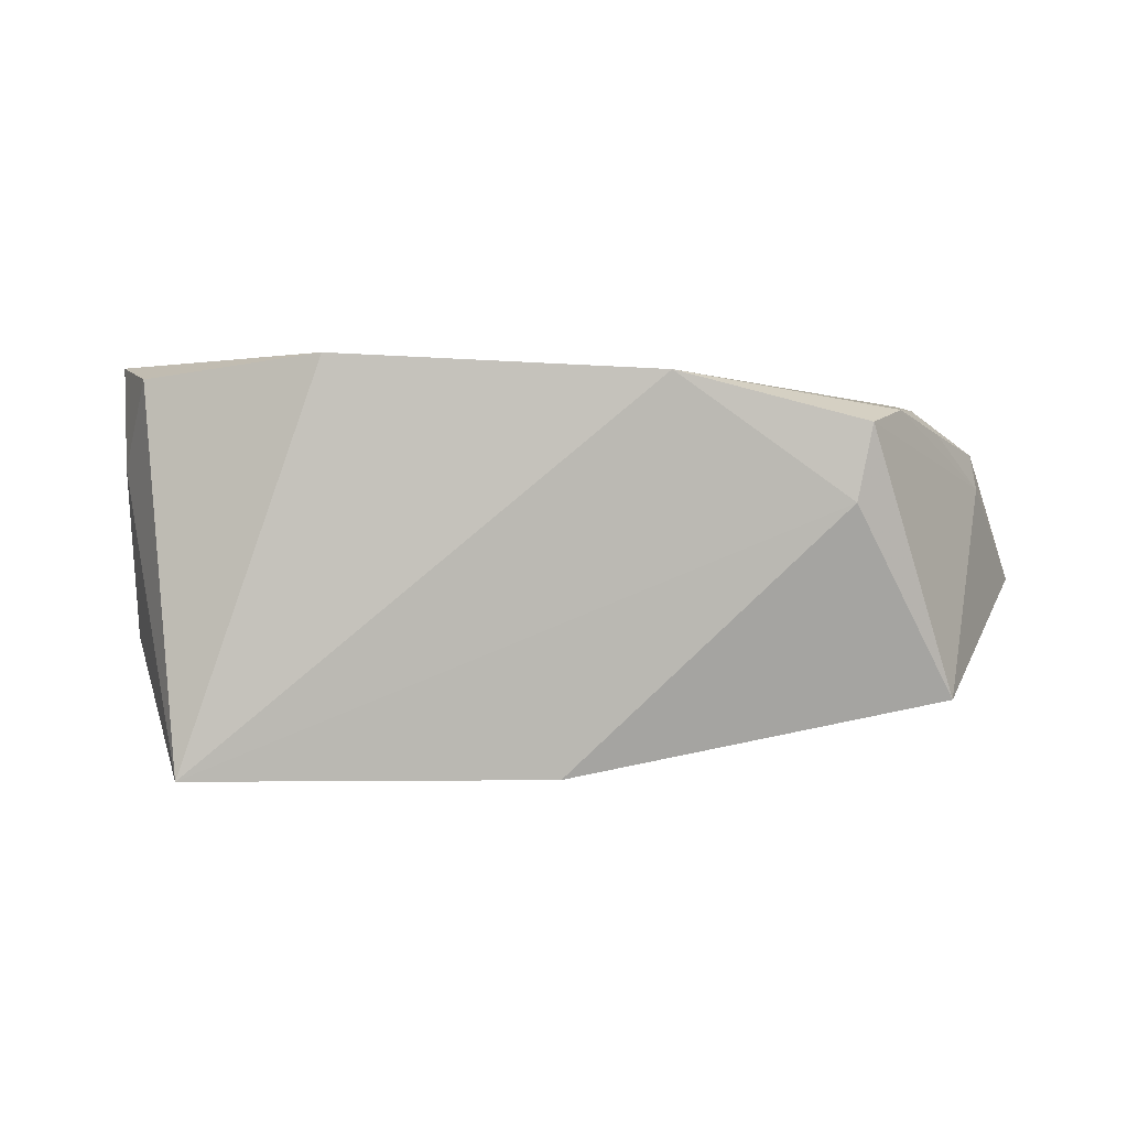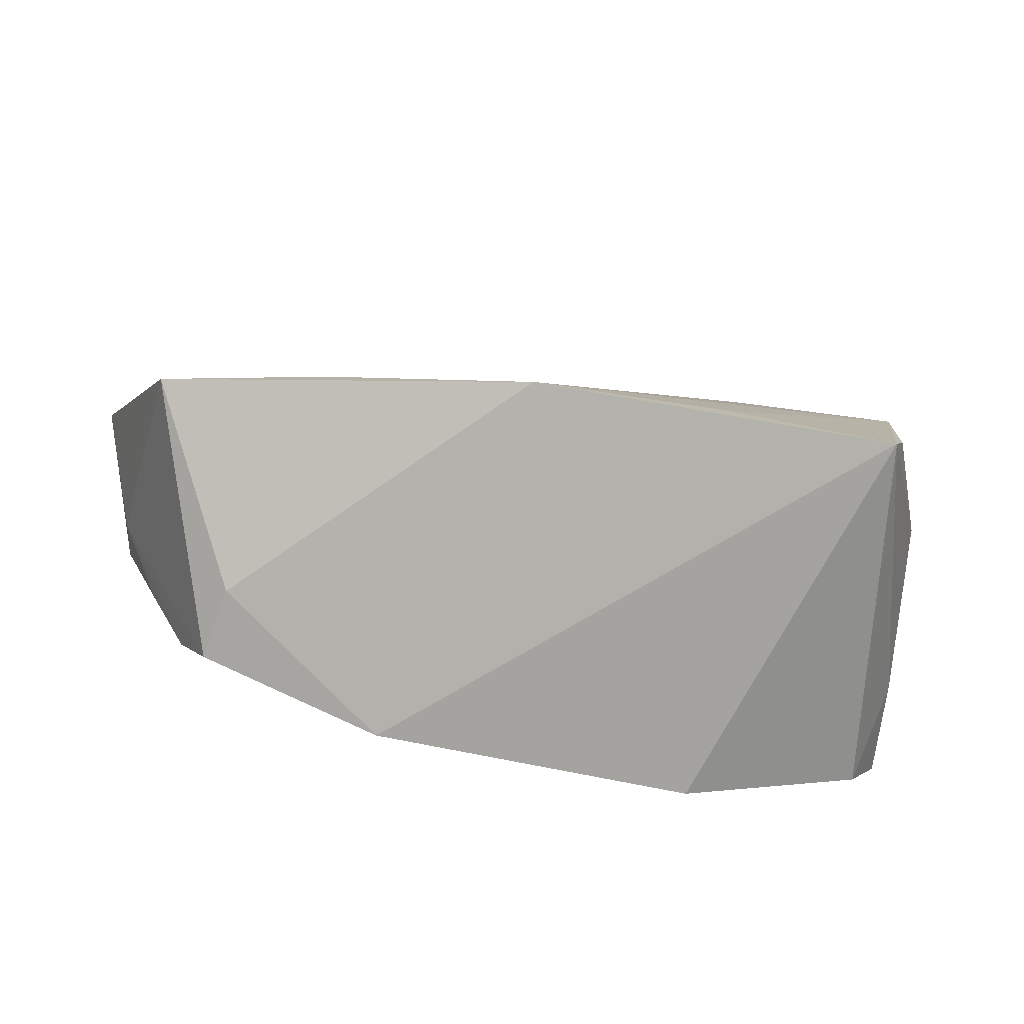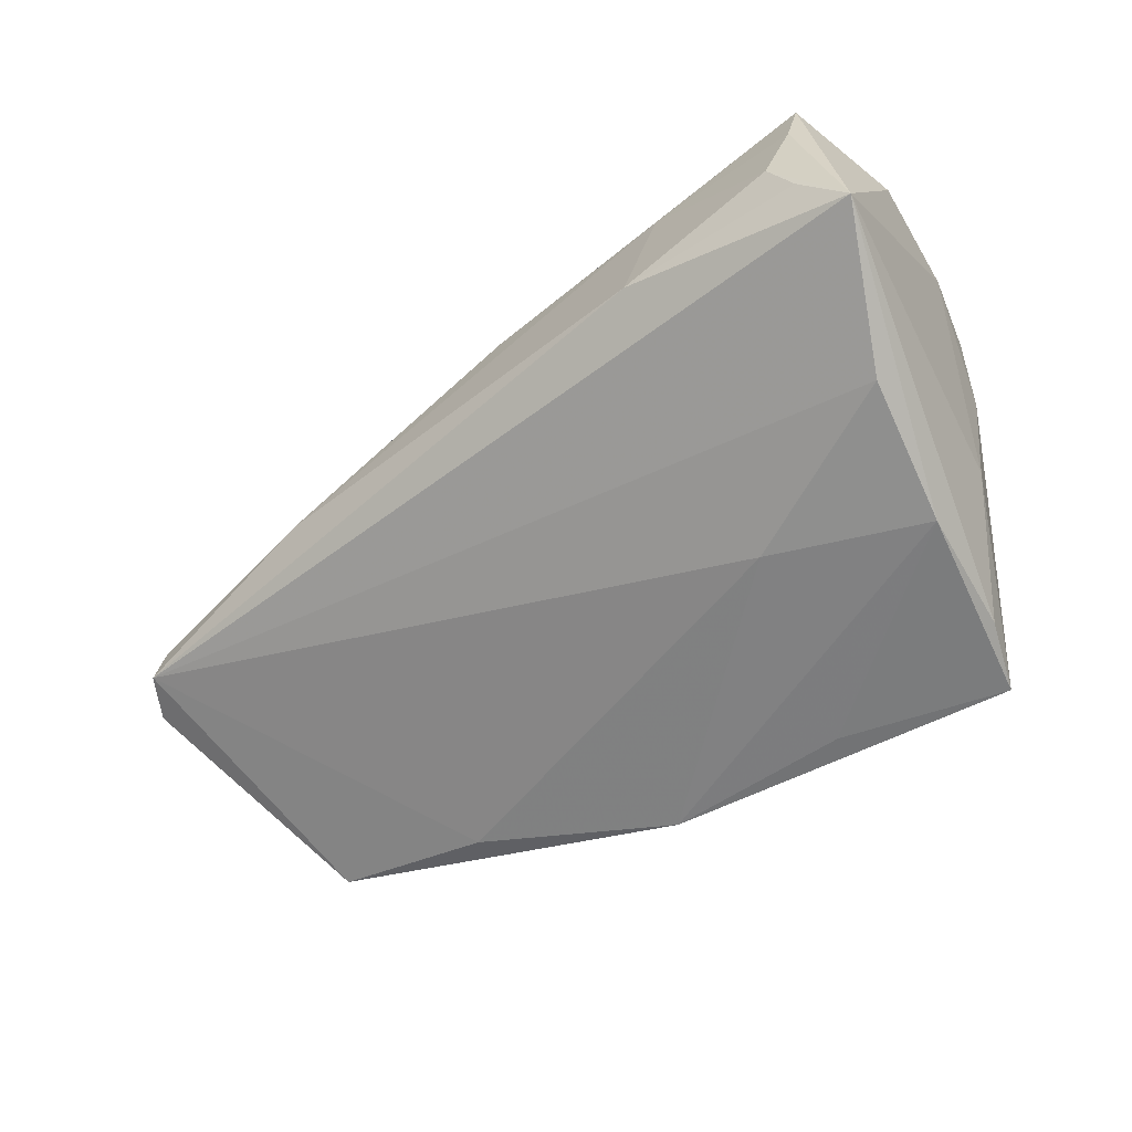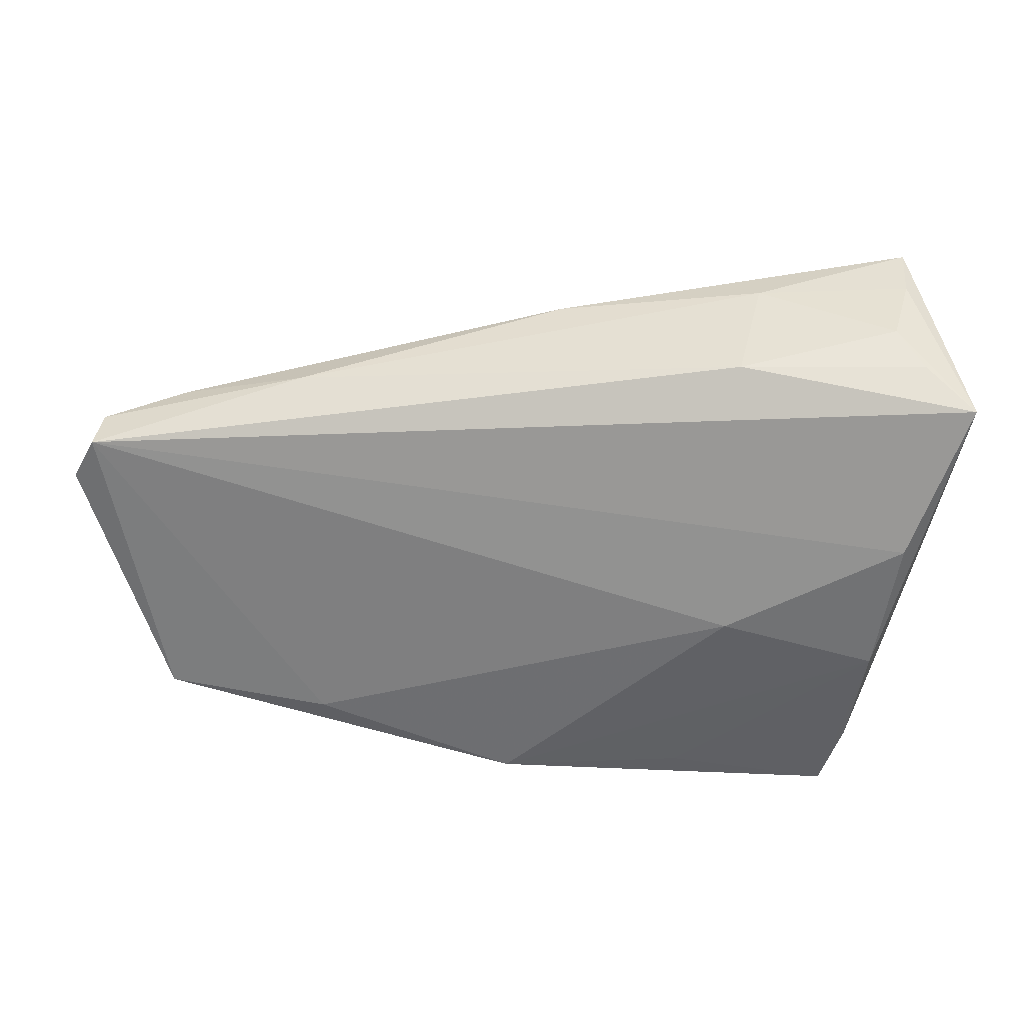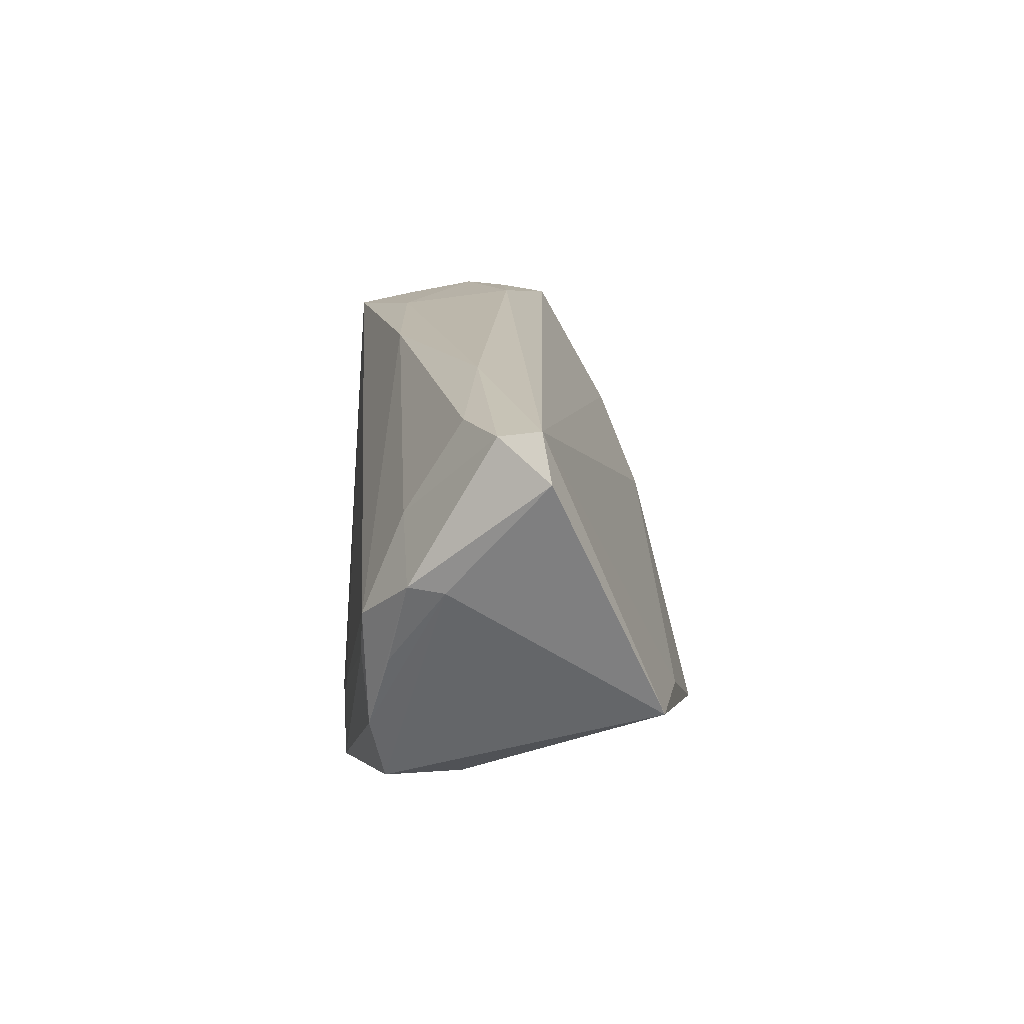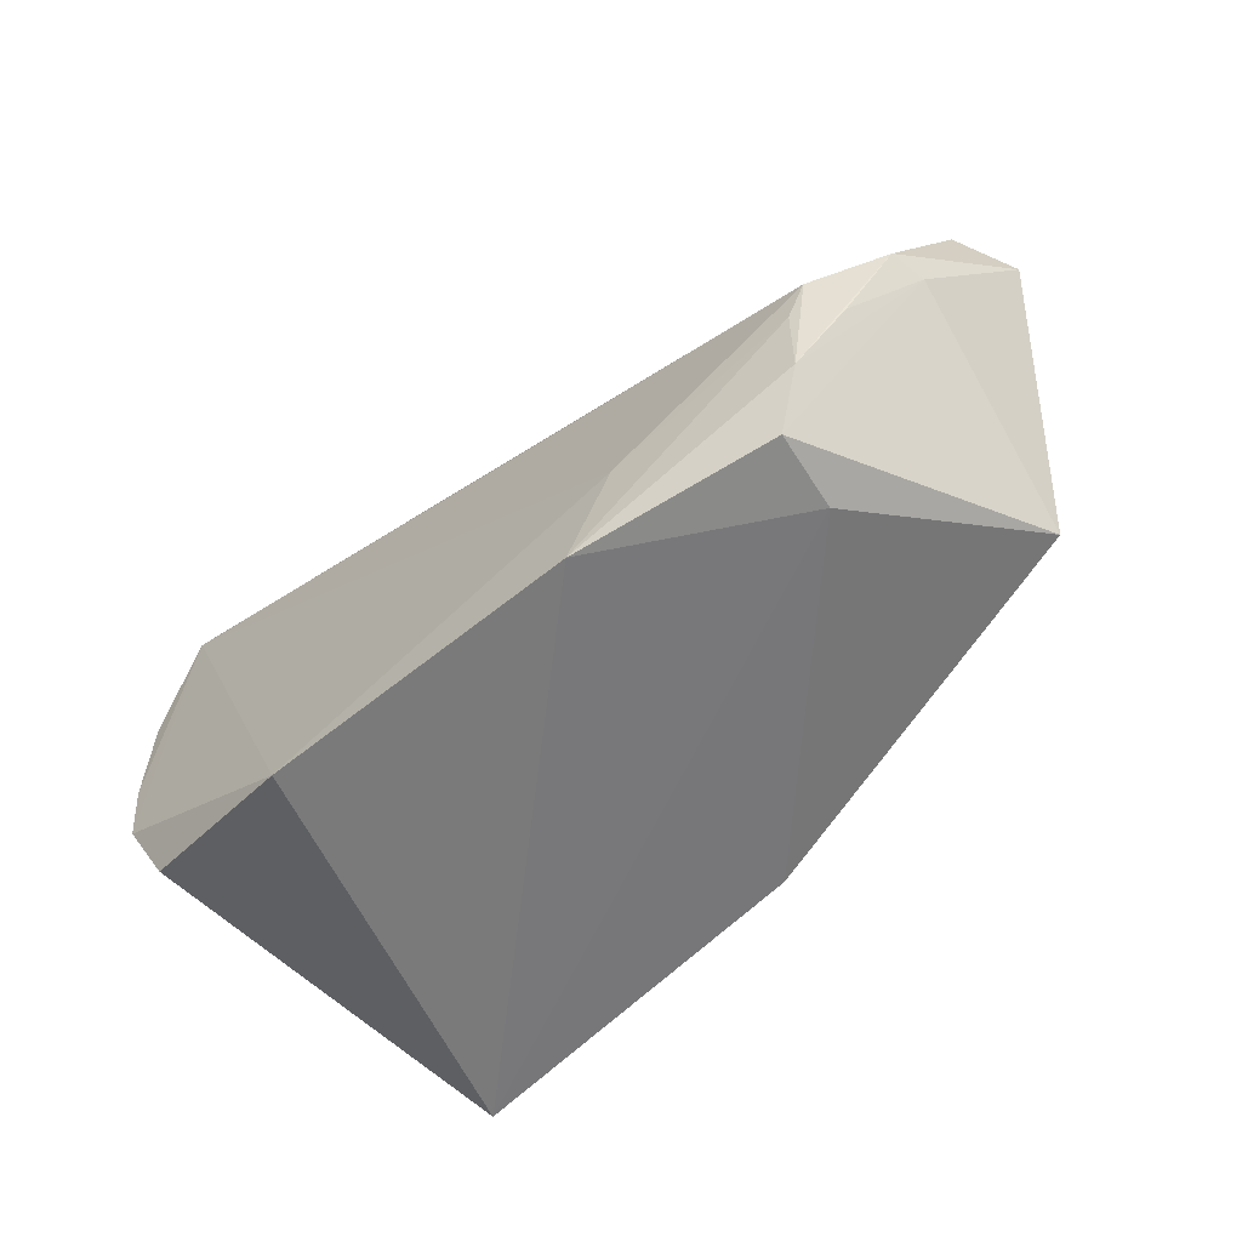
<metadata>
{"format":"obj","ext":"obj","renderer":"f3d","projection":"perspective","resolution":1024,"background":"white","views":[{"elev":0.9,"azim":3.1,"up":"+Z"},{"elev":-72.8,"azim":171.4,"up":"+Y"},{"elev":-52.8,"azim":-144.8,"up":"+Z"},{"elev":51.6,"azim":179.3,"up":"+Y"},{"elev":8.5,"azim":87.8,"up":"+Y"},{"elev":-58.1,"azim":43.3,"up":"+Y"}]}
</metadata>
<code>
v -0.01418 -0.02201 -0.02796
v 0.052 0.01048 0.0122
v -0.04098 -0.02118 0.02034
v -0.04507 0.03461 -0.003158
v -0.04014 -0.001721 -0.025
v 0.06495 0.02105 0.001267
v -0.04294 0.01589 -0.01958
v 0.06603 0.02171 -0.003799
v 0.05433 -0.001453 0.01727
v -0.03863 -0.01828 -0.02624
v -0.01973 0.004452 -0.02316
v 0.05698 -0.006573 0.01404
v -0.04574 0.03164 0.02029
v -0.04821 -0.0009107 0.02188
v 0.04553 -0.02351 0.005214
v -0.05093 0.03329 -0.01001
v -0.0458 -0.01173 0.02241
v 0.03652 -0.01451 -0.0229
v 0.02355 -0.02723 0.02088
v 0.03751 0.02692 0.002914
v 0.02935 -0.01561 0.02042
v -0.04194 0.03527 0.002643
v -0.04972 0.01529 0.02084
v 0.06912 0.01597 -0.004759
v -0.0249 0.03247 0.0127
v 0.06319 0.002567 0.007248
v 0.05384 0.0219 0.004969
v 0.06243 0.003203 0.0117
v -0.01803 -0.02723 0.02306
v -0.04528 -0.01297 0.009579
v 0.01022 -0.02281 -0.02815
v 0.05816 -0.01332 -0.01903
v -0.02093 0.03454 -0.002831
v -0.03576 -0.02723 -0.02815
v 0.05204 -0.006664 0.0175
v -0.04488 0.03335 0.01245
v -0.04494 -0.007988 -0.01182
v 0.05147 -0.01578 0.01666
v 0.04748 -0.02346 0.01484
v 0.002089 0.02904 0.01337
f 29 13 17
f 16 33 8
f 32 8 24
f 19 29 34
f 34 15 19
f 23 13 16
f 34 29 3
f 29 17 3
f 33 22 25
f 31 5 11
f 31 15 34
f 31 32 15
f 16 5 10
f 10 5 34
f 10 37 16
f 34 37 10
f 7 5 16
f 11 5 7
f 16 8 7
f 7 8 11
f 21 9 13
f 21 13 29
f 29 19 21
f 4 33 16
f 16 22 4
f 4 22 33
f 30 37 34
f 34 3 30
f 30 3 17
f 13 25 36
f 36 25 22
f 16 13 36
f 36 22 16
f 13 9 40
f 40 25 13
f 24 8 6
f 18 31 11
f 32 31 18
f 11 8 18
f 8 32 18
f 34 5 1
f 1 31 34
f 5 31 1
f 15 32 39
f 39 19 15
f 39 38 19
f 35 38 9
f 19 38 35
f 9 21 35
f 35 21 19
f 9 38 28
f 24 6 28
f 14 30 17
f 14 17 13
f 13 23 14
f 14 23 16
f 16 37 14
f 37 30 14
f 2 40 9
f 27 40 2
f 2 6 27
f 9 28 2
f 2 28 6
f 33 25 20
f 25 40 20
f 20 8 33
f 20 6 8
f 20 40 27
f 27 6 20
f 26 39 32
f 38 39 26
f 26 32 24
f 24 28 26
f 12 28 38
f 38 26 12
f 12 26 28

</code>
